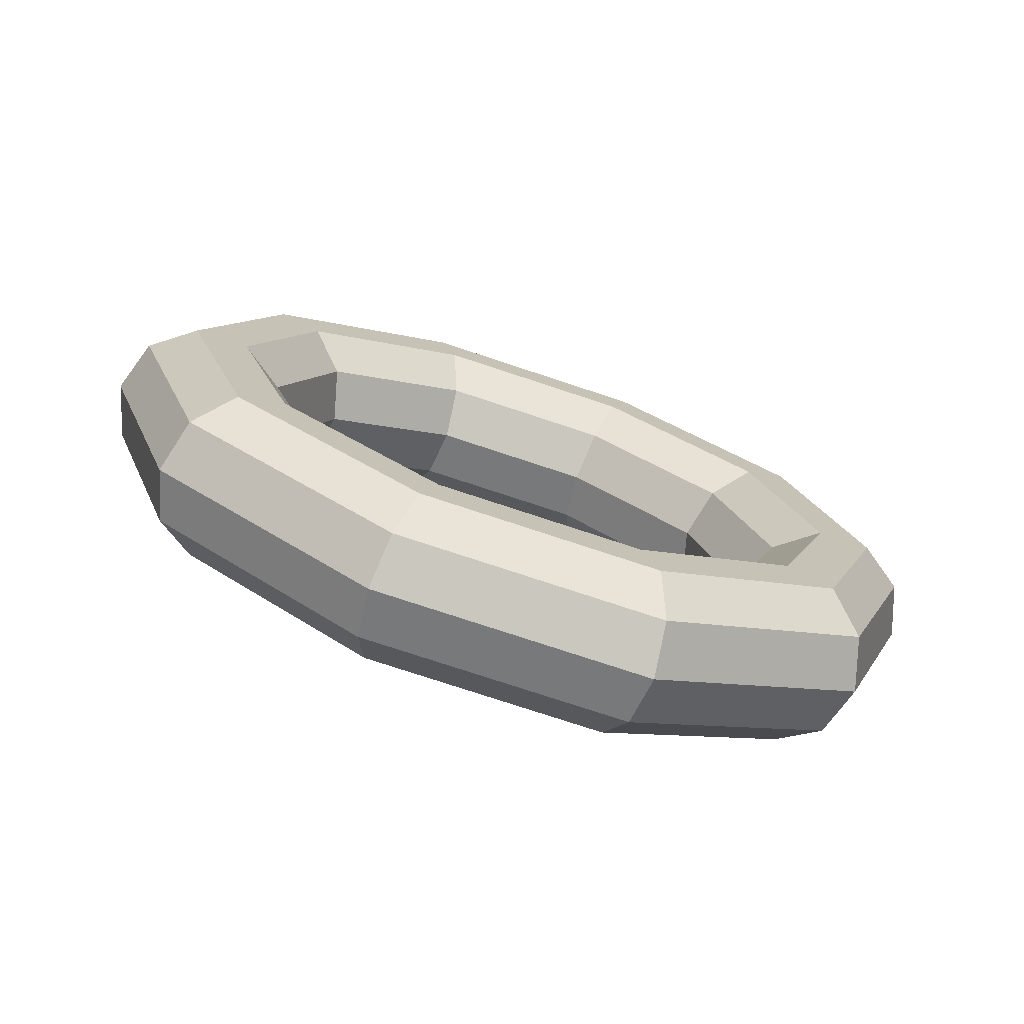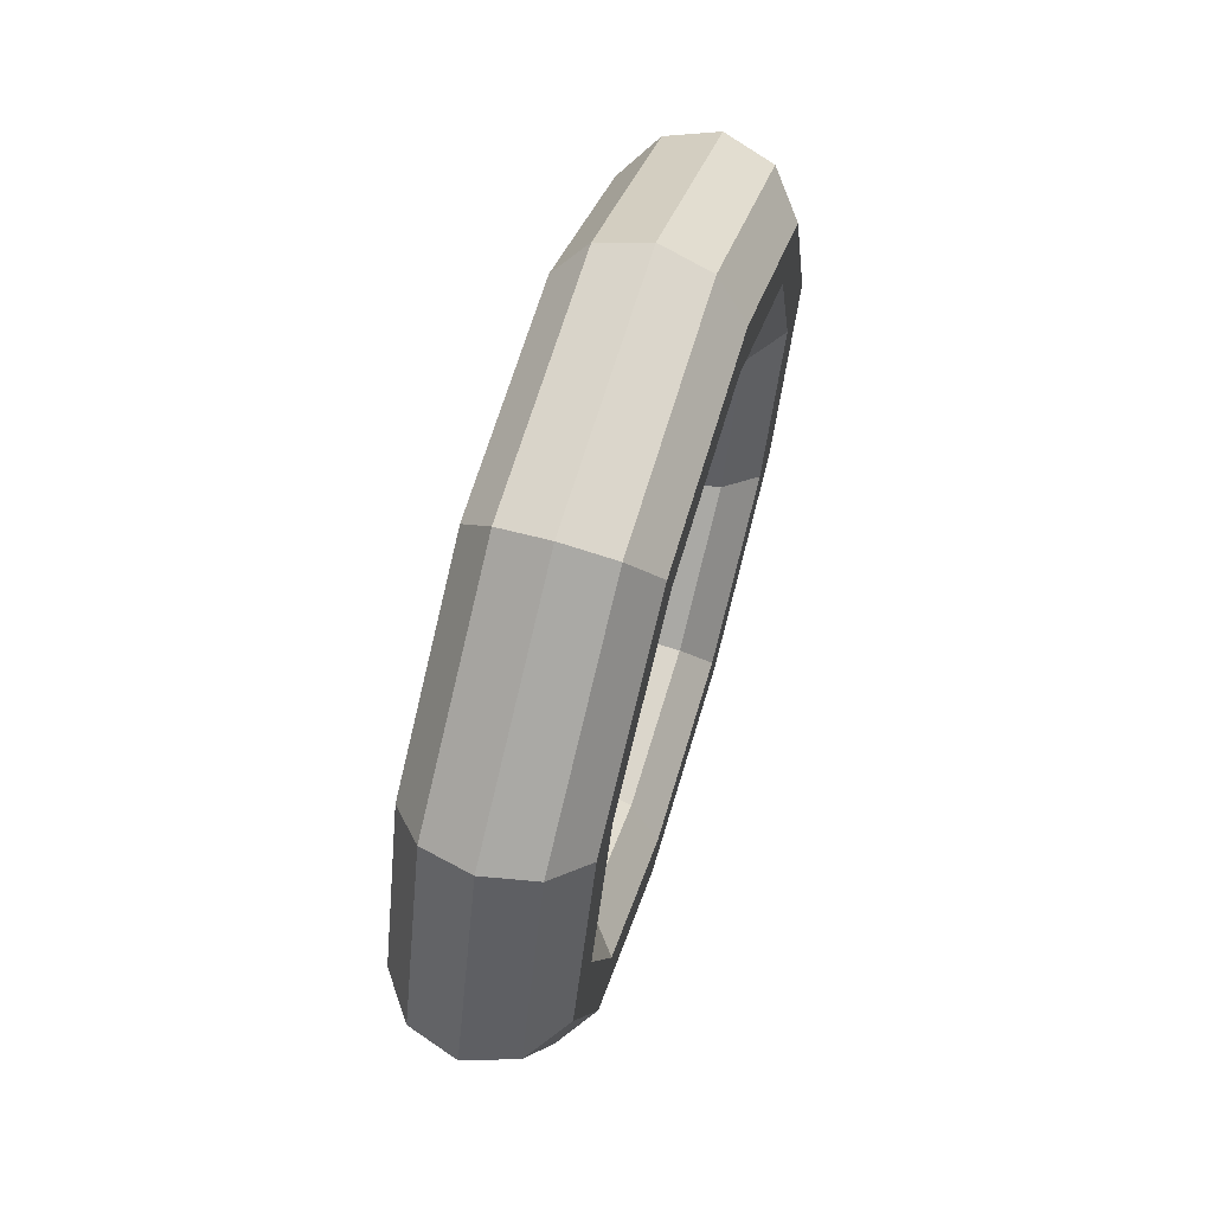
<metadata>
{"format":"obj","ext":"obj","renderer":"f3d","projection":"perspective","resolution":1024,"background":"white","views":[{"elev":-74.7,"azim":96.2,"up":"+Y"},{"elev":66.3,"azim":-138.7,"up":"+Y"}]}
</metadata>
<code>
v 0.1144 0.8447 0.2495
v 0.2995 0.5221 0.6531
v -0.03648 0.8985 0.3379
v -0.03648 0.8985 0.3379
v 0.2995 0.5221 0.6531
v 0.1604 0.5553 0.7672
v -0.1144 0.8447 -0.2495
v 0.1144 0.8447 0.2495
v -0.2799 0.8985 -0.1928
v -0.2799 0.8985 -0.1928
v 0.1144 0.8447 0.2495
v -0.03648 0.8985 0.3379
v -0.2995 0.5221 -0.6531
v -0.1144 0.8447 -0.2495
v -0.4768 0.5553 -0.6222
v -0.4768 0.5553 -0.6222
v -0.1144 0.8447 -0.2495
v -0.2799 0.8985 -0.1928
v -0.3702 0 -0.8073
v -0.2995 0.5221 -0.6531
v -0.552 0 -0.7862
v -0.552 0 -0.7862
v -0.2995 0.5221 -0.6531
v -0.4768 0.5553 -0.6222
v -0.2995 -0.5221 -0.6531
v -0.3702 0 -0.8073
v -0.4768 -0.5553 -0.6222
v -0.4768 -0.5553 -0.6222
v -0.3702 0 -0.8073
v -0.552 0 -0.7862
v -0.1144 -0.8447 -0.2495
v -0.2995 -0.5221 -0.6531
v -0.2799 -0.8985 -0.1928
v -0.2799 -0.8985 -0.1928
v -0.2995 -0.5221 -0.6531
v -0.4768 -0.5553 -0.6222
v 0.1144 -0.8447 0.2495
v -0.1144 -0.8447 -0.2495
v -0.03648 -0.8985 0.3379
v -0.03648 -0.8985 0.3379
v -0.1144 -0.8447 -0.2495
v -0.2799 -0.8985 -0.1928
v 0.2995 -0.5221 0.6531
v 0.1144 -0.8447 0.2495
v 0.1604 -0.5553 0.7672
v 0.1604 -0.5553 0.7672
v 0.1144 -0.8447 0.2495
v -0.03648 -0.8985 0.3379
v 0.3702 0 0.8073
v 0.2995 -0.5221 0.6531
v 0.2356 0 0.9312
v 0.2356 0 0.9312
v 0.2995 -0.5221 0.6531
v 0.1604 -0.5553 0.7672
v 0.2995 0.5221 0.6531
v 0.3702 0 0.8073
v 0.1604 0.5553 0.7672
v 0.1604 0.5553 0.7672
v 0.3702 0 0.8073
v 0.2356 0 0.9312
v -0.03648 0.8985 0.3379
v 0.1604 0.5553 0.7672
v -0.1152 1.039 0.4243
v -0.1152 1.039 0.4243
v 0.1604 0.5553 0.7672
v 0.1126 0.6423 0.9209
v -0.2799 0.8985 -0.1928
v -0.03648 0.8985 0.3379
v -0.3967 1.039 -0.1896
v -0.3967 1.039 -0.1896
v -0.03648 0.8985 0.3379
v -0.1152 1.039 0.4243
v -0.4768 0.5553 -0.6222
v -0.2799 0.8985 -0.1928
v -0.6245 0.6423 -0.6862
v -0.6245 0.6423 -0.6862
v -0.2799 0.8985 -0.1928
v -0.3967 1.039 -0.1896
v -0.552 0 -0.7862
v -0.4768 0.5553 -0.6222
v -0.7115 0 -0.8759
v -0.7115 0 -0.8759
v -0.4768 0.5553 -0.6222
v -0.6245 0.6423 -0.6862
v -0.4768 -0.5553 -0.6222
v -0.552 0 -0.7862
v -0.6245 -0.6423 -0.6862
v -0.6245 -0.6423 -0.6862
v -0.552 0 -0.7862
v -0.7115 0 -0.8759
v -0.2799 -0.8985 -0.1928
v -0.4768 -0.5553 -0.6222
v -0.3967 -1.039 -0.1896
v -0.3967 -1.039 -0.1896
v -0.4768 -0.5553 -0.6222
v -0.6245 -0.6423 -0.6862
v -0.03648 -0.8985 0.3379
v -0.2799 -0.8985 -0.1928
v -0.1152 -1.039 0.4243
v -0.1152 -1.039 0.4243
v -0.2799 -0.8985 -0.1928
v -0.3967 -1.039 -0.1896
v 0.1604 -0.5553 0.7672
v -0.03648 -0.8985 0.3379
v 0.1126 -0.6423 0.9209
v 0.1126 -0.6423 0.9209
v -0.03648 -0.8985 0.3379
v -0.1152 -1.039 0.4243
v 0.2356 0 0.9312
v 0.1604 -0.5553 0.7672
v 0.1996 0 1.111
v 0.1996 0 1.111
v 0.1604 -0.5553 0.7672
v 0.1126 -0.6423 0.9209
v 0.1604 0.5553 0.7672
v 0.2356 0 0.9312
v 0.1126 0.6423 0.9209
v 0.1126 0.6423 0.9209
v 0.2356 0 0.9312
v 0.1996 0 1.111
v -0.1152 1.039 0.4243
v 0.1126 0.6423 0.9209
v -0.0916 1.213 0.4757
v -0.0916 1.213 0.4757
v 0.1126 0.6423 0.9209
v 0.1743 0.7498 1.055
v -0.3967 1.039 -0.1896
v -0.1152 1.039 0.4243
v -0.4203 1.213 -0.241
v -0.4203 1.213 -0.241
v -0.1152 1.039 0.4243
v -0.0916 1.213 0.4757
v -0.6245 0.6423 -0.6862
v -0.3967 1.039 -0.1896
v -0.6862 0.7498 -0.8207
v -0.6862 0.7498 -0.8207
v -0.3967 1.039 -0.1896
v -0.4203 1.213 -0.241
v -0.7115 0 -0.8759
v -0.6245 0.6423 -0.6862
v -0.7877 0 -1.042
v -0.7877 0 -1.042
v -0.6245 0.6423 -0.6862
v -0.6862 0.7498 -0.8207
v -0.6245 -0.6423 -0.6862
v -0.7115 0 -0.8759
v -0.6862 -0.7498 -0.8207
v -0.6862 -0.7498 -0.8207
v -0.7115 0 -0.8759
v -0.7877 0 -1.042
v -0.3967 -1.039 -0.1896
v -0.6245 -0.6423 -0.6862
v -0.4203 -1.213 -0.241
v -0.4203 -1.213 -0.241
v -0.6245 -0.6423 -0.6862
v -0.6862 -0.7498 -0.8207
v -0.1152 -1.039 0.4243
v -0.3967 -1.039 -0.1896
v -0.0916 -1.213 0.4757
v -0.0916 -1.213 0.4757
v -0.3967 -1.039 -0.1896
v -0.4203 -1.213 -0.241
v 0.1126 -0.6423 0.9209
v -0.1152 -1.039 0.4243
v 0.1743 -0.7498 1.055
v 0.1743 -0.7498 1.055
v -0.1152 -1.039 0.4243
v -0.0916 -1.213 0.4757
v 0.1996 0 1.111
v 0.1126 -0.6423 0.9209
v 0.2759 0 1.277
v 0.2759 0 1.277
v 0.1126 -0.6423 0.9209
v 0.1743 -0.7498 1.055
v 0.1126 0.6423 0.9209
v 0.1996 0 1.111
v 0.1743 0.7498 1.055
v 0.1743 0.7498 1.055
v 0.1996 0 1.111
v 0.2759 0 1.277
v -0.0916 1.213 0.4757
v 0.1743 0.7498 1.055
v 0.02523 1.354 0.4724
v 0.02523 1.354 0.4724
v 0.1743 0.7498 1.055
v 0.322 0.8368 1.12
v -0.4203 1.213 -0.241
v -0.0916 1.213 0.4757
v -0.3416 1.354 -0.3274
v -0.3416 1.354 -0.3274
v -0.0916 1.213 0.4757
v 0.02523 1.354 0.4724
v -0.6862 0.7498 -0.8207
v -0.4203 1.213 -0.241
v -0.6383 0.8368 -0.9744
v -0.6383 0.8368 -0.9744
v -0.4203 1.213 -0.241
v -0.3416 1.354 -0.3274
v -0.7877 0 -1.042
v -0.6862 0.7498 -0.8207
v -0.7517 0 -1.222
v -0.7517 0 -1.222
v -0.6862 0.7498 -0.8207
v -0.6383 0.8368 -0.9744
v -0.6862 -0.7498 -0.8207
v -0.7877 0 -1.042
v -0.6383 -0.8368 -0.9744
v -0.6383 -0.8368 -0.9744
v -0.7877 0 -1.042
v -0.7517 0 -1.222
v -0.4203 -1.213 -0.241
v -0.6862 -0.7498 -0.8207
v -0.3416 -1.354 -0.3274
v -0.3416 -1.354 -0.3274
v -0.6862 -0.7498 -0.8207
v -0.6383 -0.8368 -0.9744
v -0.0916 -1.213 0.4757
v -0.4203 -1.213 -0.241
v 0.02523 -1.354 0.4724
v 0.02523 -1.354 0.4724
v -0.4203 -1.213 -0.241
v -0.3416 -1.354 -0.3274
v 0.1743 -0.7498 1.055
v -0.0916 -1.213 0.4757
v 0.322 -0.8368 1.12
v 0.322 -0.8368 1.12
v -0.0916 -1.213 0.4757
v 0.02523 -1.354 0.4724
v 0.2759 0 1.277
v 0.1743 -0.7498 1.055
v 0.4353 0 1.367
v 0.4353 0 1.367
v 0.1743 -0.7498 1.055
v 0.322 -0.8368 1.12
v 0.1743 0.7498 1.055
v 0.2759 0 1.277
v 0.322 0.8368 1.12
v 0.322 0.8368 1.12
v 0.2759 0 1.277
v 0.4353 0 1.367
v 0.02523 1.354 0.4724
v 0.322 0.8368 1.12
v 0.1907 1.408 0.4158
v 0.1907 1.408 0.4158
v 0.322 0.8368 1.12
v 0.4992 0.8701 1.089
v -0.3416 1.354 -0.3274
v 0.02523 1.354 0.4724
v -0.1907 1.408 -0.4158
v -0.1907 1.408 -0.4158
v 0.02523 1.354 0.4724
v 0.1907 1.408 0.4158
v -0.6383 0.8368 -0.9744
v -0.3416 1.354 -0.3274
v -0.4992 0.8701 -1.089
v -0.4992 0.8701 -1.089
v -0.3416 1.354 -0.3274
v -0.1907 1.408 -0.4158
v -0.7517 0 -1.222
v -0.6383 0.8368 -0.9744
v -0.6171 0 -1.346
v -0.6171 0 -1.346
v -0.6383 0.8368 -0.9744
v -0.4992 0.8701 -1.089
v -0.6383 -0.8368 -0.9744
v -0.7517 0 -1.222
v -0.4992 -0.8701 -1.089
v -0.4992 -0.8701 -1.089
v -0.7517 0 -1.222
v -0.6171 0 -1.346
v -0.3416 -1.354 -0.3274
v -0.6383 -0.8368 -0.9744
v -0.1907 -1.408 -0.4158
v -0.1907 -1.408 -0.4158
v -0.6383 -0.8368 -0.9744
v -0.4992 -0.8701 -1.089
v 0.02523 -1.354 0.4724
v -0.3416 -1.354 -0.3274
v 0.1907 -1.408 0.4158
v 0.1907 -1.408 0.4158
v -0.3416 -1.354 -0.3274
v -0.1907 -1.408 -0.4158
v 0.322 -0.8368 1.12
v 0.02523 -1.354 0.4724
v 0.4992 -0.8701 1.089
v 0.4992 -0.8701 1.089
v 0.02523 -1.354 0.4724
v 0.1907 -1.408 0.4158
v 0.4353 0 1.367
v 0.322 -0.8368 1.12
v 0.6171 0 1.346
v 0.6171 0 1.346
v 0.322 -0.8368 1.12
v 0.4992 -0.8701 1.089
v 0.322 0.8368 1.12
v 0.4353 0 1.367
v 0.4992 0.8701 1.089
v 0.4992 0.8701 1.089
v 0.4353 0 1.367
v 0.6171 0 1.346
v 0.1907 1.408 0.4158
v 0.4992 0.8701 1.089
v 0.3416 1.354 0.3274
v 0.3416 1.354 0.3274
v 0.4992 0.8701 1.089
v 0.6383 0.8368 0.9744
v -0.1907 1.408 -0.4158
v 0.1907 1.408 0.4158
v -0.02523 1.354 -0.4724
v -0.02523 1.354 -0.4724
v 0.1907 1.408 0.4158
v 0.3416 1.354 0.3274
v -0.4992 0.8701 -1.089
v -0.1907 1.408 -0.4158
v -0.322 0.8368 -1.12
v -0.322 0.8368 -1.12
v -0.1907 1.408 -0.4158
v -0.02523 1.354 -0.4724
v -0.6171 0 -1.346
v -0.4992 0.8701 -1.089
v -0.4353 0 -1.367
v -0.4353 0 -1.367
v -0.4992 0.8701 -1.089
v -0.322 0.8368 -1.12
v -0.4992 -0.8701 -1.089
v -0.6171 0 -1.346
v -0.322 -0.8368 -1.12
v -0.322 -0.8368 -1.12
v -0.6171 0 -1.346
v -0.4353 0 -1.367
v -0.1907 -1.408 -0.4158
v -0.4992 -0.8701 -1.089
v -0.02523 -1.354 -0.4724
v -0.02523 -1.354 -0.4724
v -0.4992 -0.8701 -1.089
v -0.322 -0.8368 -1.12
v 0.1907 -1.408 0.4158
v -0.1907 -1.408 -0.4158
v 0.3416 -1.354 0.3274
v 0.3416 -1.354 0.3274
v -0.1907 -1.408 -0.4158
v -0.02523 -1.354 -0.4724
v 0.4992 -0.8701 1.089
v 0.1907 -1.408 0.4158
v 0.6383 -0.8368 0.9744
v 0.6383 -0.8368 0.9744
v 0.1907 -1.408 0.4158
v 0.3416 -1.354 0.3274
v 0.6171 0 1.346
v 0.4992 -0.8701 1.089
v 0.7517 0 1.222
v 0.7517 0 1.222
v 0.4992 -0.8701 1.089
v 0.6383 -0.8368 0.9744
v 0.4992 0.8701 1.089
v 0.6171 0 1.346
v 0.6383 0.8368 0.9744
v 0.6383 0.8368 0.9744
v 0.6171 0 1.346
v 0.7517 0 1.222
v 0.3416 1.354 0.3274
v 0.6383 0.8368 0.9744
v 0.4203 1.213 0.241
v 0.4203 1.213 0.241
v 0.6383 0.8368 0.9744
v 0.6862 0.7498 0.8207
v -0.02523 1.354 -0.4724
v 0.3416 1.354 0.3274
v 0.0916 1.213 -0.4757
v 0.0916 1.213 -0.4757
v 0.3416 1.354 0.3274
v 0.4203 1.213 0.241
v -0.322 0.8368 -1.12
v -0.02523 1.354 -0.4724
v -0.1743 0.7498 -1.055
v -0.1743 0.7498 -1.055
v -0.02523 1.354 -0.4724
v 0.0916 1.213 -0.4757
v -0.4353 0 -1.367
v -0.322 0.8368 -1.12
v -0.2759 0 -1.277
v -0.2759 0 -1.277
v -0.322 0.8368 -1.12
v -0.1743 0.7498 -1.055
v -0.322 -0.8368 -1.12
v -0.4353 0 -1.367
v -0.1743 -0.7498 -1.055
v -0.1743 -0.7498 -1.055
v -0.4353 0 -1.367
v -0.2759 0 -1.277
v -0.02523 -1.354 -0.4724
v -0.322 -0.8368 -1.12
v 0.0916 -1.213 -0.4757
v 0.0916 -1.213 -0.4757
v -0.322 -0.8368 -1.12
v -0.1743 -0.7498 -1.055
v 0.3416 -1.354 0.3274
v -0.02523 -1.354 -0.4724
v 0.4203 -1.213 0.241
v 0.4203 -1.213 0.241
v -0.02523 -1.354 -0.4724
v 0.0916 -1.213 -0.4757
v 0.6383 -0.8368 0.9744
v 0.3416 -1.354 0.3274
v 0.6862 -0.7498 0.8207
v 0.6862 -0.7498 0.8207
v 0.3416 -1.354 0.3274
v 0.4203 -1.213 0.241
v 0.7517 0 1.222
v 0.6383 -0.8368 0.9744
v 0.7877 0 1.042
v 0.7877 0 1.042
v 0.6383 -0.8368 0.9744
v 0.6862 -0.7498 0.8207
v 0.6383 0.8368 0.9744
v 0.7517 0 1.222
v 0.6862 0.7498 0.8207
v 0.6862 0.7498 0.8207
v 0.7517 0 1.222
v 0.7877 0 1.042
v 0.4203 1.213 0.241
v 0.6862 0.7498 0.8207
v 0.3967 1.039 0.1896
v 0.3967 1.039 0.1896
v 0.6862 0.7498 0.8207
v 0.6245 0.6423 0.6862
v 0.0916 1.213 -0.4757
v 0.4203 1.213 0.241
v 0.1152 1.039 -0.4243
v 0.1152 1.039 -0.4243
v 0.4203 1.213 0.241
v 0.3967 1.039 0.1896
v -0.1743 0.7498 -1.055
v 0.0916 1.213 -0.4757
v -0.1126 0.6423 -0.9209
v -0.1126 0.6423 -0.9209
v 0.0916 1.213 -0.4757
v 0.1152 1.039 -0.4243
v -0.2759 0 -1.277
v -0.1743 0.7498 -1.055
v -0.1996 0 -1.111
v -0.1996 0 -1.111
v -0.1743 0.7498 -1.055
v -0.1126 0.6423 -0.9209
v -0.1743 -0.7498 -1.055
v -0.2759 0 -1.277
v -0.1126 -0.6423 -0.9209
v -0.1126 -0.6423 -0.9209
v -0.2759 0 -1.277
v -0.1996 0 -1.111
v 0.0916 -1.213 -0.4757
v -0.1743 -0.7498 -1.055
v 0.1152 -1.039 -0.4243
v 0.1152 -1.039 -0.4243
v -0.1743 -0.7498 -1.055
v -0.1126 -0.6423 -0.9209
v 0.4203 -1.213 0.241
v 0.0916 -1.213 -0.4757
v 0.3967 -1.039 0.1896
v 0.3967 -1.039 0.1896
v 0.0916 -1.213 -0.4757
v 0.1152 -1.039 -0.4243
v 0.6862 -0.7498 0.8207
v 0.4203 -1.213 0.241
v 0.6245 -0.6423 0.6862
v 0.6245 -0.6423 0.6862
v 0.4203 -1.213 0.241
v 0.3967 -1.039 0.1896
v 0.7877 0 1.042
v 0.6862 -0.7498 0.8207
v 0.7115 0 0.8759
v 0.7115 0 0.8759
v 0.6862 -0.7498 0.8207
v 0.6245 -0.6423 0.6862
v 0.6862 0.7498 0.8207
v 0.7877 0 1.042
v 0.6245 0.6423 0.6862
v 0.6245 0.6423 0.6862
v 0.7877 0 1.042
v 0.7115 0 0.8759
v 0.3967 1.039 0.1896
v 0.6245 0.6423 0.6862
v 0.2799 0.8985 0.1928
v 0.2799 0.8985 0.1928
v 0.6245 0.6423 0.6862
v 0.4768 0.5553 0.6222
v 0.1152 1.039 -0.4243
v 0.3967 1.039 0.1896
v 0.03648 0.8985 -0.3379
v 0.03648 0.8985 -0.3379
v 0.3967 1.039 0.1896
v 0.2799 0.8985 0.1928
v -0.1126 0.6423 -0.9209
v 0.1152 1.039 -0.4243
v -0.1604 0.5553 -0.7672
v -0.1604 0.5553 -0.7672
v 0.1152 1.039 -0.4243
v 0.03648 0.8985 -0.3379
v -0.1996 0 -1.111
v -0.1126 0.6423 -0.9209
v -0.2356 0 -0.9312
v -0.2356 0 -0.9312
v -0.1126 0.6423 -0.9209
v -0.1604 0.5553 -0.7672
v -0.1126 -0.6423 -0.9209
v -0.1996 0 -1.111
v -0.1604 -0.5553 -0.7672
v -0.1604 -0.5553 -0.7672
v -0.1996 0 -1.111
v -0.2356 0 -0.9312
v 0.1152 -1.039 -0.4243
v -0.1126 -0.6423 -0.9209
v 0.03648 -0.8985 -0.3379
v 0.03648 -0.8985 -0.3379
v -0.1126 -0.6423 -0.9209
v -0.1604 -0.5553 -0.7672
v 0.3967 -1.039 0.1896
v 0.1152 -1.039 -0.4243
v 0.2799 -0.8985 0.1928
v 0.2799 -0.8985 0.1928
v 0.1152 -1.039 -0.4243
v 0.03648 -0.8985 -0.3379
v 0.6245 -0.6423 0.6862
v 0.3967 -1.039 0.1896
v 0.4768 -0.5553 0.6222
v 0.4768 -0.5553 0.6222
v 0.3967 -1.039 0.1896
v 0.2799 -0.8985 0.1928
v 0.7115 0 0.8759
v 0.6245 -0.6423 0.6862
v 0.552 0 0.7862
v 0.552 0 0.7862
v 0.6245 -0.6423 0.6862
v 0.4768 -0.5553 0.6222
v 0.6245 0.6423 0.6862
v 0.7115 0 0.8759
v 0.4768 0.5553 0.6222
v 0.4768 0.5553 0.6222
v 0.7115 0 0.8759
v 0.552 0 0.7862
v 0.2799 0.8985 0.1928
v 0.4768 0.5553 0.6222
v 0.1144 0.8447 0.2495
v 0.1144 0.8447 0.2495
v 0.4768 0.5553 0.6222
v 0.2995 0.5221 0.6531
v 0.03648 0.8985 -0.3379
v 0.2799 0.8985 0.1928
v -0.1144 0.8447 -0.2495
v -0.1144 0.8447 -0.2495
v 0.2799 0.8985 0.1928
v 0.1144 0.8447 0.2495
v -0.1604 0.5553 -0.7672
v 0.03648 0.8985 -0.3379
v -0.2995 0.5221 -0.6531
v -0.2995 0.5221 -0.6531
v 0.03648 0.8985 -0.3379
v -0.1144 0.8447 -0.2495
v -0.2356 0 -0.9312
v -0.1604 0.5553 -0.7672
v -0.3702 0 -0.8073
v -0.3702 0 -0.8073
v -0.1604 0.5553 -0.7672
v -0.2995 0.5221 -0.6531
v -0.1604 -0.5553 -0.7672
v -0.2356 0 -0.9312
v -0.2995 -0.5221 -0.6531
v -0.2995 -0.5221 -0.6531
v -0.2356 0 -0.9312
v -0.3702 0 -0.8073
v 0.03648 -0.8985 -0.3379
v -0.1604 -0.5553 -0.7672
v -0.1144 -0.8447 -0.2495
v -0.1144 -0.8447 -0.2495
v -0.1604 -0.5553 -0.7672
v -0.2995 -0.5221 -0.6531
v 0.2799 -0.8985 0.1928
v 0.03648 -0.8985 -0.3379
v 0.1144 -0.8447 0.2495
v 0.1144 -0.8447 0.2495
v 0.03648 -0.8985 -0.3379
v -0.1144 -0.8447 -0.2495
v 0.4768 -0.5553 0.6222
v 0.2799 -0.8985 0.1928
v 0.2995 -0.5221 0.6531
v 0.2995 -0.5221 0.6531
v 0.2799 -0.8985 0.1928
v 0.1144 -0.8447 0.2495
v 0.552 0 0.7862
v 0.4768 -0.5553 0.6222
v 0.3702 0 0.8073
v 0.3702 0 0.8073
v 0.4768 -0.5553 0.6222
v 0.2995 -0.5221 0.6531
v 0.4768 0.5553 0.6222
v 0.552 0 0.7862
v 0.2995 0.5221 0.6531
v 0.2995 0.5221 0.6531
v 0.552 0 0.7862
v 0.3702 0 0.8073
f 1 2 3
f 4 5 6
f 7 8 9
f 10 11 12
f 13 14 15
f 16 17 18
f 19 20 21
f 22 23 24
f 25 26 27
f 28 29 30
f 31 32 33
f 34 35 36
f 37 38 39
f 40 41 42
f 43 44 45
f 46 47 48
f 49 50 51
f 52 53 54
f 55 56 57
f 58 59 60
f 61 62 63
f 64 65 66
f 67 68 69
f 70 71 72
f 73 74 75
f 76 77 78
f 79 80 81
f 82 83 84
f 85 86 87
f 88 89 90
f 91 92 93
f 94 95 96
f 97 98 99
f 100 101 102
f 103 104 105
f 106 107 108
f 109 110 111
f 112 113 114
f 115 116 117
f 118 119 120
f 121 122 123
f 124 125 126
f 127 128 129
f 130 131 132
f 133 134 135
f 136 137 138
f 139 140 141
f 142 143 144
f 145 146 147
f 148 149 150
f 151 152 153
f 154 155 156
f 157 158 159
f 160 161 162
f 163 164 165
f 166 167 168
f 169 170 171
f 172 173 174
f 175 176 177
f 178 179 180
f 181 182 183
f 184 185 186
f 187 188 189
f 190 191 192
f 193 194 195
f 196 197 198
f 199 200 201
f 202 203 204
f 205 206 207
f 208 209 210
f 211 212 213
f 214 215 216
f 217 218 219
f 220 221 222
f 223 224 225
f 226 227 228
f 229 230 231
f 232 233 234
f 235 236 237
f 238 239 240
f 241 242 243
f 244 245 246
f 247 248 249
f 250 251 252
f 253 254 255
f 256 257 258
f 259 260 261
f 262 263 264
f 265 266 267
f 268 269 270
f 271 272 273
f 274 275 276
f 277 278 279
f 280 281 282
f 283 284 285
f 286 287 288
f 289 290 291
f 292 293 294
f 295 296 297
f 298 299 300
f 301 302 303
f 304 305 306
f 307 308 309
f 310 311 312
f 313 314 315
f 316 317 318
f 319 320 321
f 322 323 324
f 325 326 327
f 328 329 330
f 331 332 333
f 334 335 336
f 337 338 339
f 340 341 342
f 343 344 345
f 346 347 348
f 349 350 351
f 352 353 354
f 355 356 357
f 358 359 360
f 361 362 363
f 364 365 366
f 367 368 369
f 370 371 372
f 373 374 375
f 376 377 378
f 379 380 381
f 382 383 384
f 385 386 387
f 388 389 390
f 391 392 393
f 394 395 396
f 397 398 399
f 400 401 402
f 403 404 405
f 406 407 408
f 409 410 411
f 412 413 414
f 415 416 417
f 418 419 420
f 421 422 423
f 424 425 426
f 427 428 429
f 430 431 432
f 433 434 435
f 436 437 438
f 439 440 441
f 442 443 444
f 445 446 447
f 448 449 450
f 451 452 453
f 454 455 456
f 457 458 459
f 460 461 462
f 463 464 465
f 466 467 468
f 469 470 471
f 472 473 474
f 475 476 477
f 478 479 480
f 481 482 483
f 484 485 486
f 487 488 489
f 490 491 492
f 493 494 495
f 496 497 498
f 499 500 501
f 502 503 504
f 505 506 507
f 508 509 510
f 511 512 513
f 514 515 516
f 517 518 519
f 520 521 522
f 523 524 525
f 526 527 528
f 529 530 531
f 532 533 534
f 535 536 537
f 538 539 540
f 541 542 543
f 544 545 546
f 547 548 549
f 550 551 552
f 553 554 555
f 556 557 558
f 559 560 561
f 562 563 564
f 565 566 567
f 568 569 570
f 571 572 573
f 574 575 576
f 577 578 579
f 580 581 582
f 583 584 585
f 586 587 588
f 589 590 591
f 592 593 594
f 595 596 597
f 598 599 600

</code>
